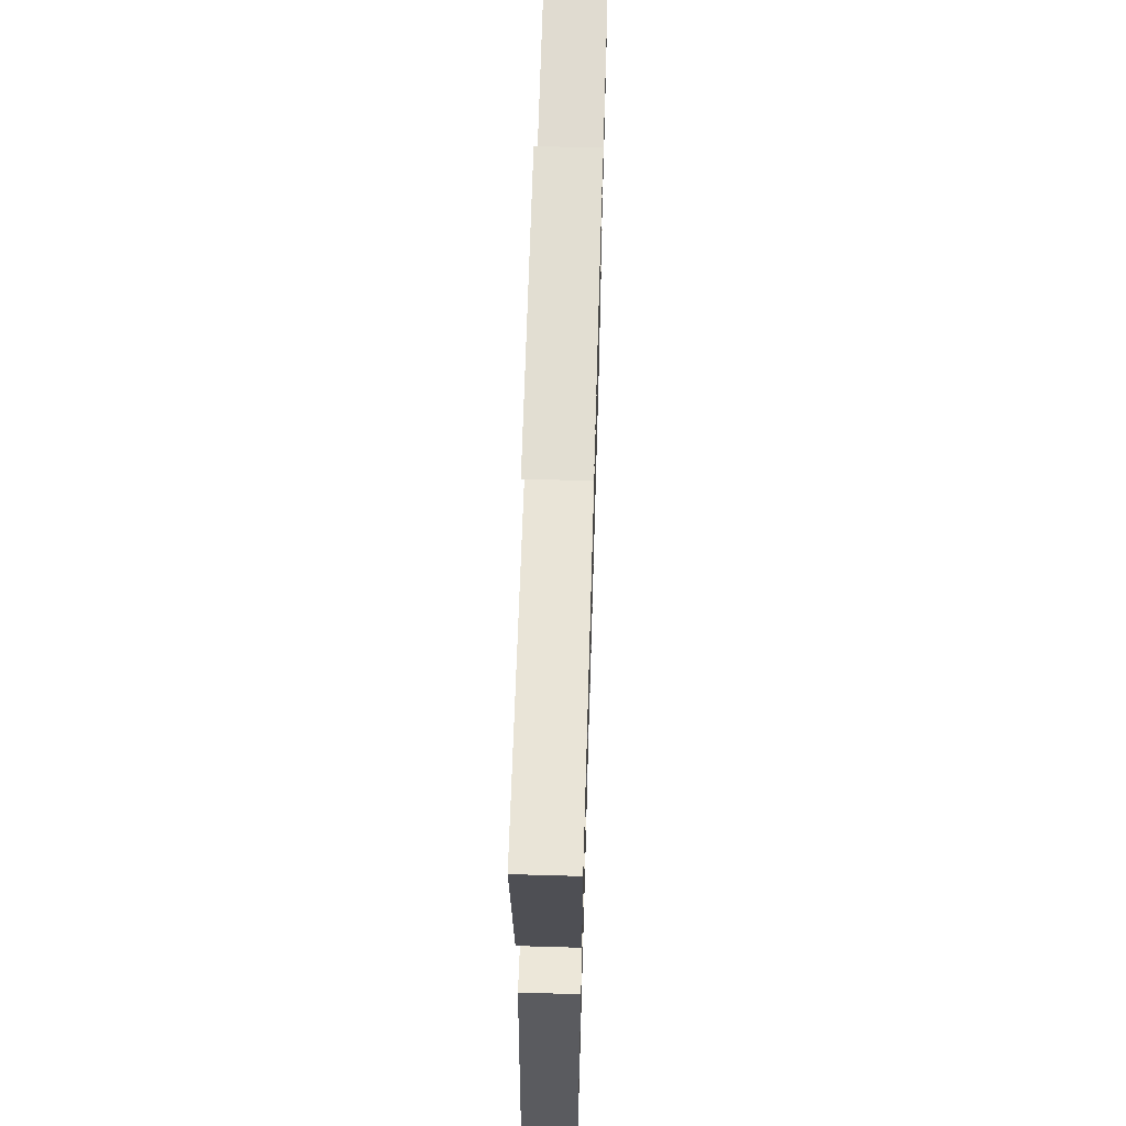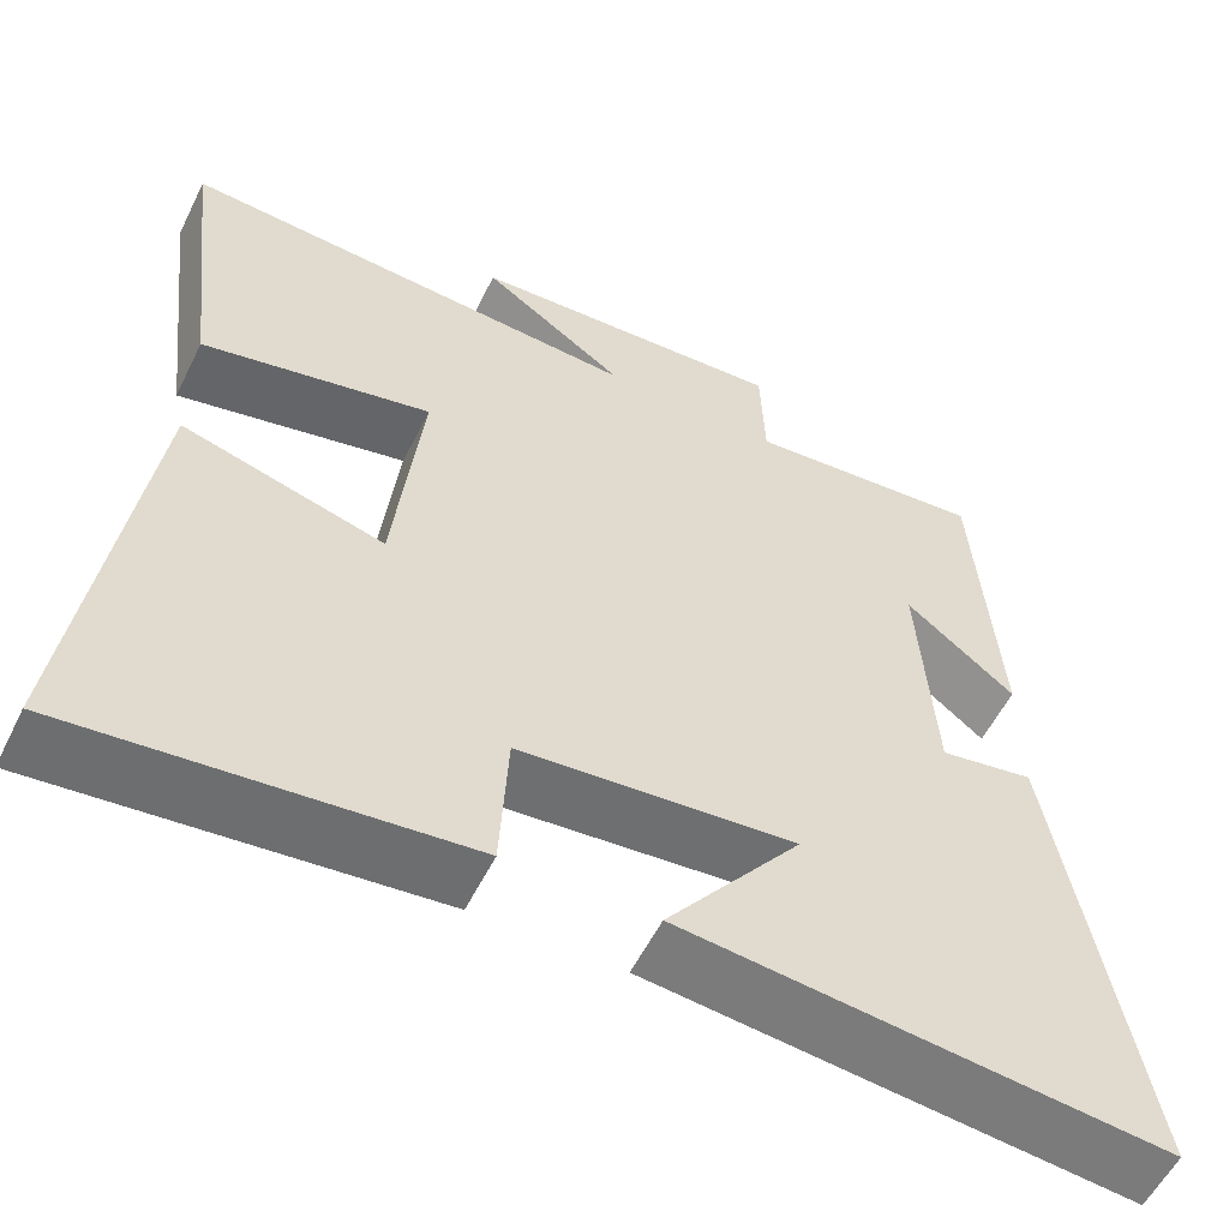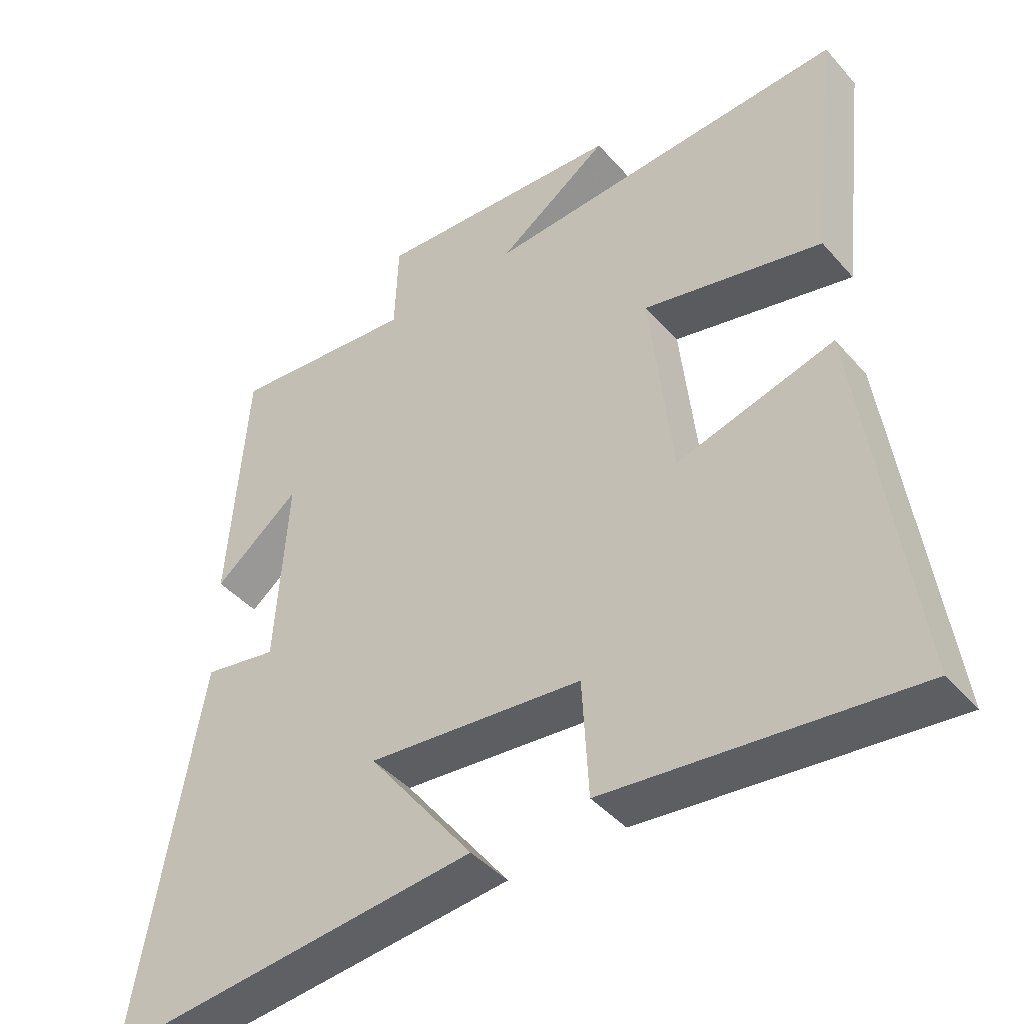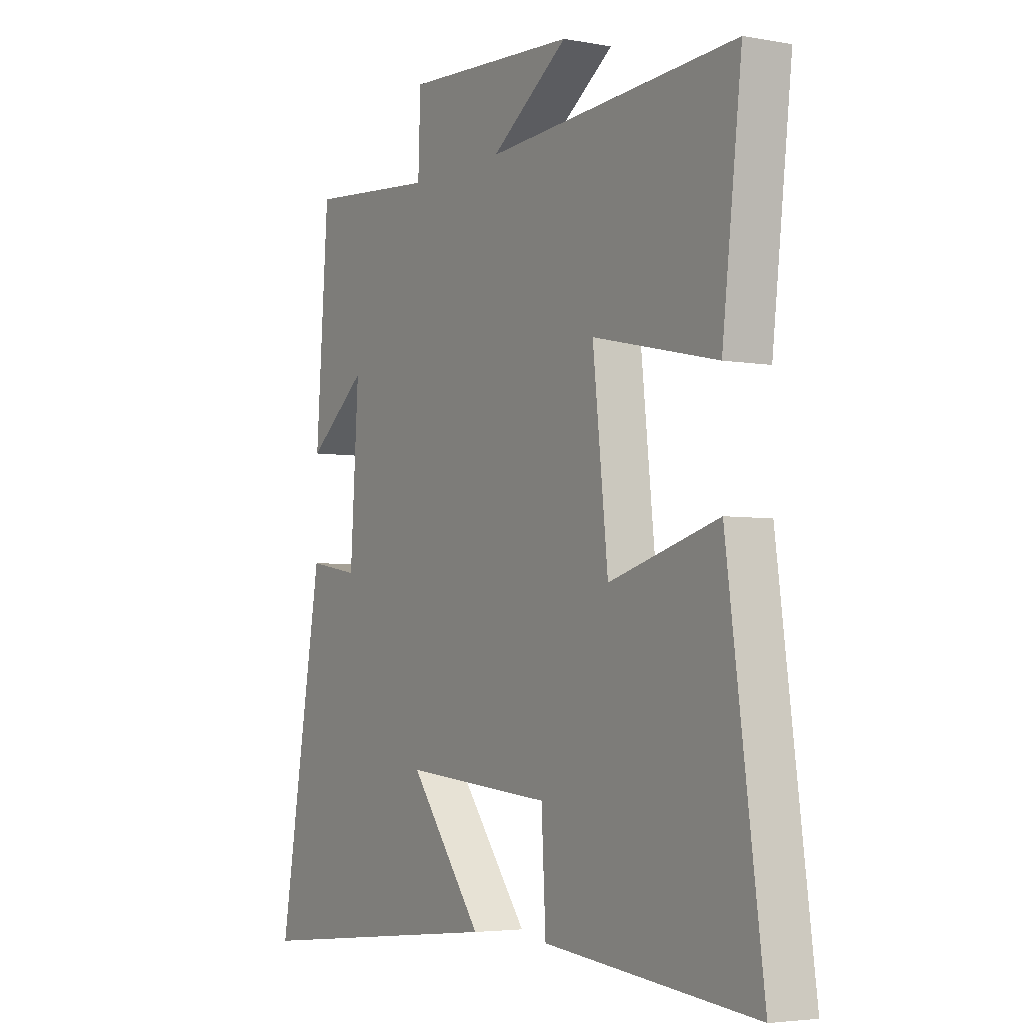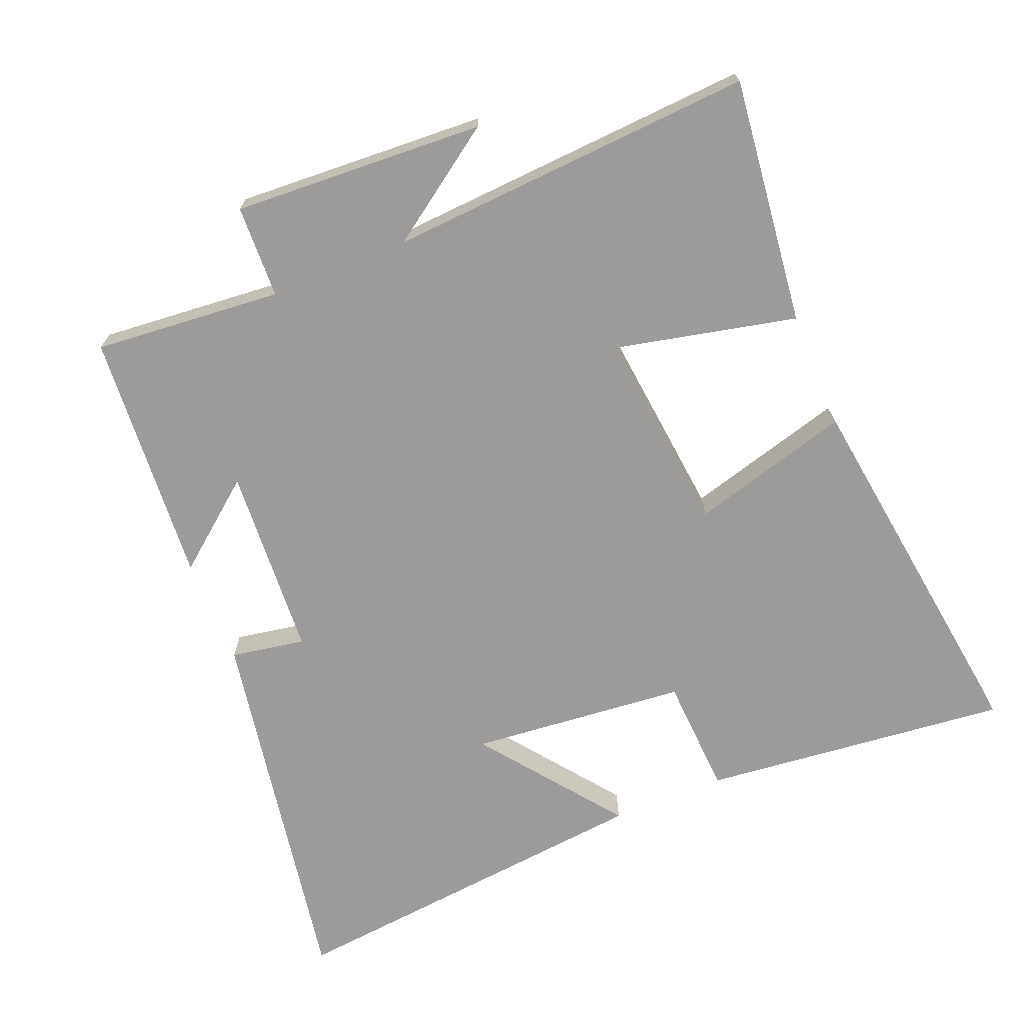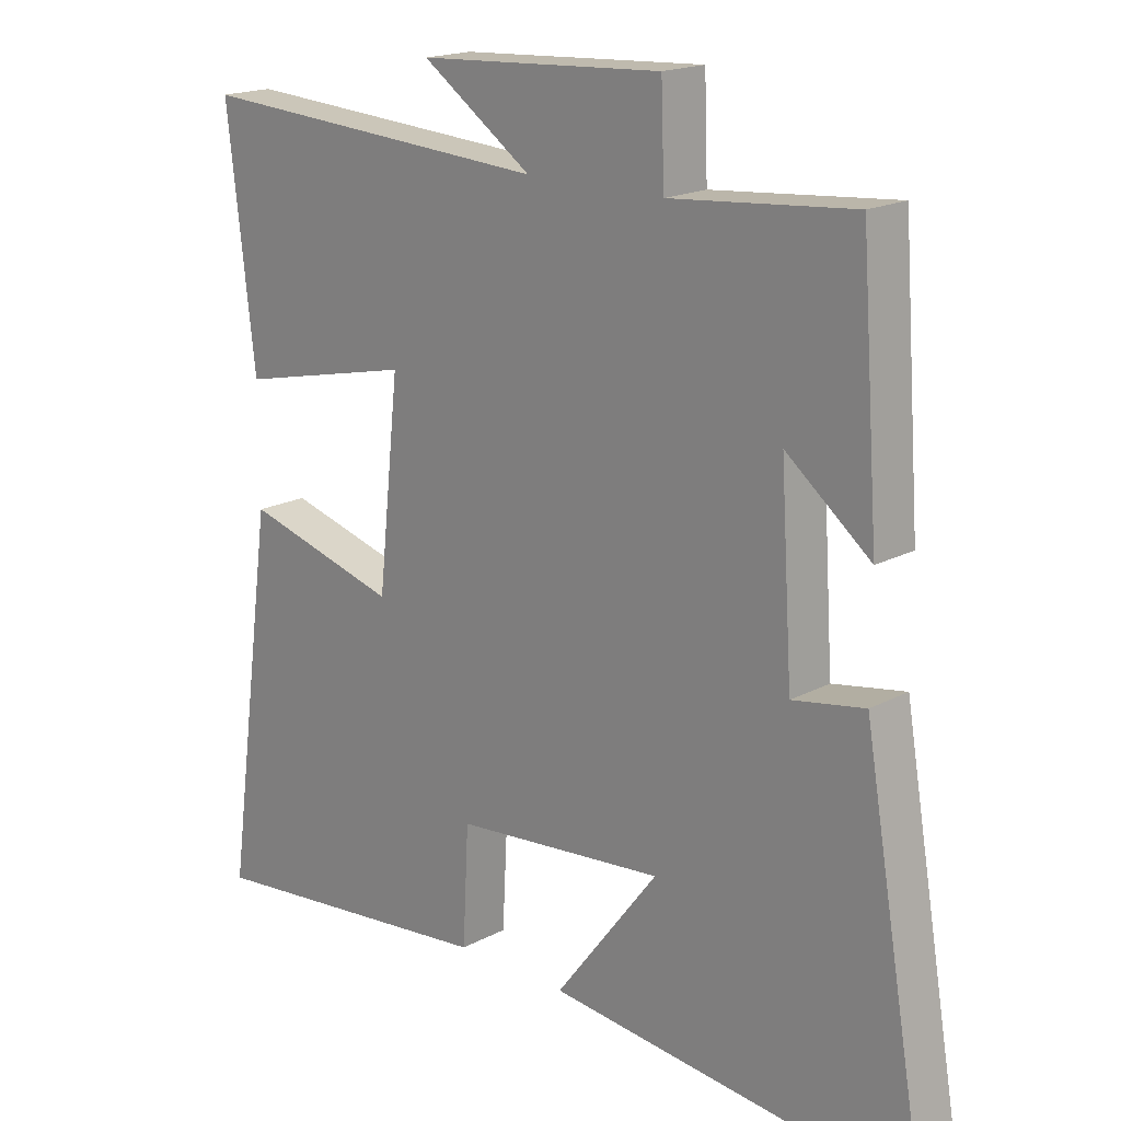
<metadata>
{"format":"obj","ext":"obj","renderer":"f3d","projection":"perspective","resolution":1024,"background":"white","views":[{"elev":64.9,"azim":91.7,"up":"+Z"},{"elev":-56.6,"azim":153.8,"up":"+Z"},{"elev":-42.9,"azim":37.7,"up":"+Z"},{"elev":-4.2,"azim":58.8,"up":"+Z"},{"elev":-69.7,"azim":22.2,"up":"+Y"},{"elev":18.1,"azim":-135.7,"up":"+Z"}]}
</metadata>
<code>
v 0.575 0.07 -0.547
v 0.127 0.07 -0.5
v 0.118 0.07 -0.327
v -0.198 0.07 -0.297
v -0.043 0.07 -0.5
v -0.595 0.07 -0.557
v -0.5 0.07 -0.006
v -0.392 0.07 -0.025
v -0.374 0.07 0.255
v -0.5 0.07 0.154
v -0.473 0.07 0.524
v -0.199 0.07 0.5
v -0.194 0.07 0.635
v 0.172 0.07 0.615
v 0.007 0.07 0.5
v 0.542 0.07 0.534
v 0.5 0.07 0.175
v 0.236 0.07 0.234
v 0.268 0.07 -0.064
v 0.5 0.07 0.001
v 0.575 0 -0.547
v 0.127 0 -0.5
v 0.118 0 -0.327
v -0.198 0 -0.297
v -0.043 0 -0.5
v -0.595 0 -0.557
v -0.5 0 -0.006
v -0.392 0 -0.025
v -0.374 0 0.255
v -0.5 0 0.154
v -0.473 0 0.524
v -0.199 0 0.5
v -0.194 0 0.635
v 0.172 0 0.615
v 0.007 0 0.5
v 0.542 0 0.534
v 0.5 0 0.175
v 0.236 0 0.234
v 0.268 0 -0.064
v 0.5 0 0.001
f 19 20 1 2
f 18 19 2 3
f 15 16 17 18
f 15 18 3 4
f 12 13 14 15
f 12 15 4
f 9 10 11 12
f 8 9 12 4
f 7 8 4
f 4 5 6 7
f 22 21 40 39
f 23 22 39 38
f 38 37 36 35
f 24 23 38 35
f 35 34 33 32
f 24 35 32
f 32 31 30 29
f 24 32 29 28
f 24 28 27
f 27 26 25 24
f 1 21 22 2
f 2 22 23 3
f 3 23 24 4
f 4 24 25 5
f 5 25 26 6
f 6 26 27 7
f 7 27 28 8
f 8 28 29 9
f 9 29 30 10
f 10 30 31 11
f 11 31 32 12
f 12 32 33 13
f 13 33 34 14
f 14 34 35 15
f 15 35 36 16
f 16 36 37 17
f 17 37 38 18
f 18 38 39 19
f 19 39 40 20
f 20 40 21 1

</code>
